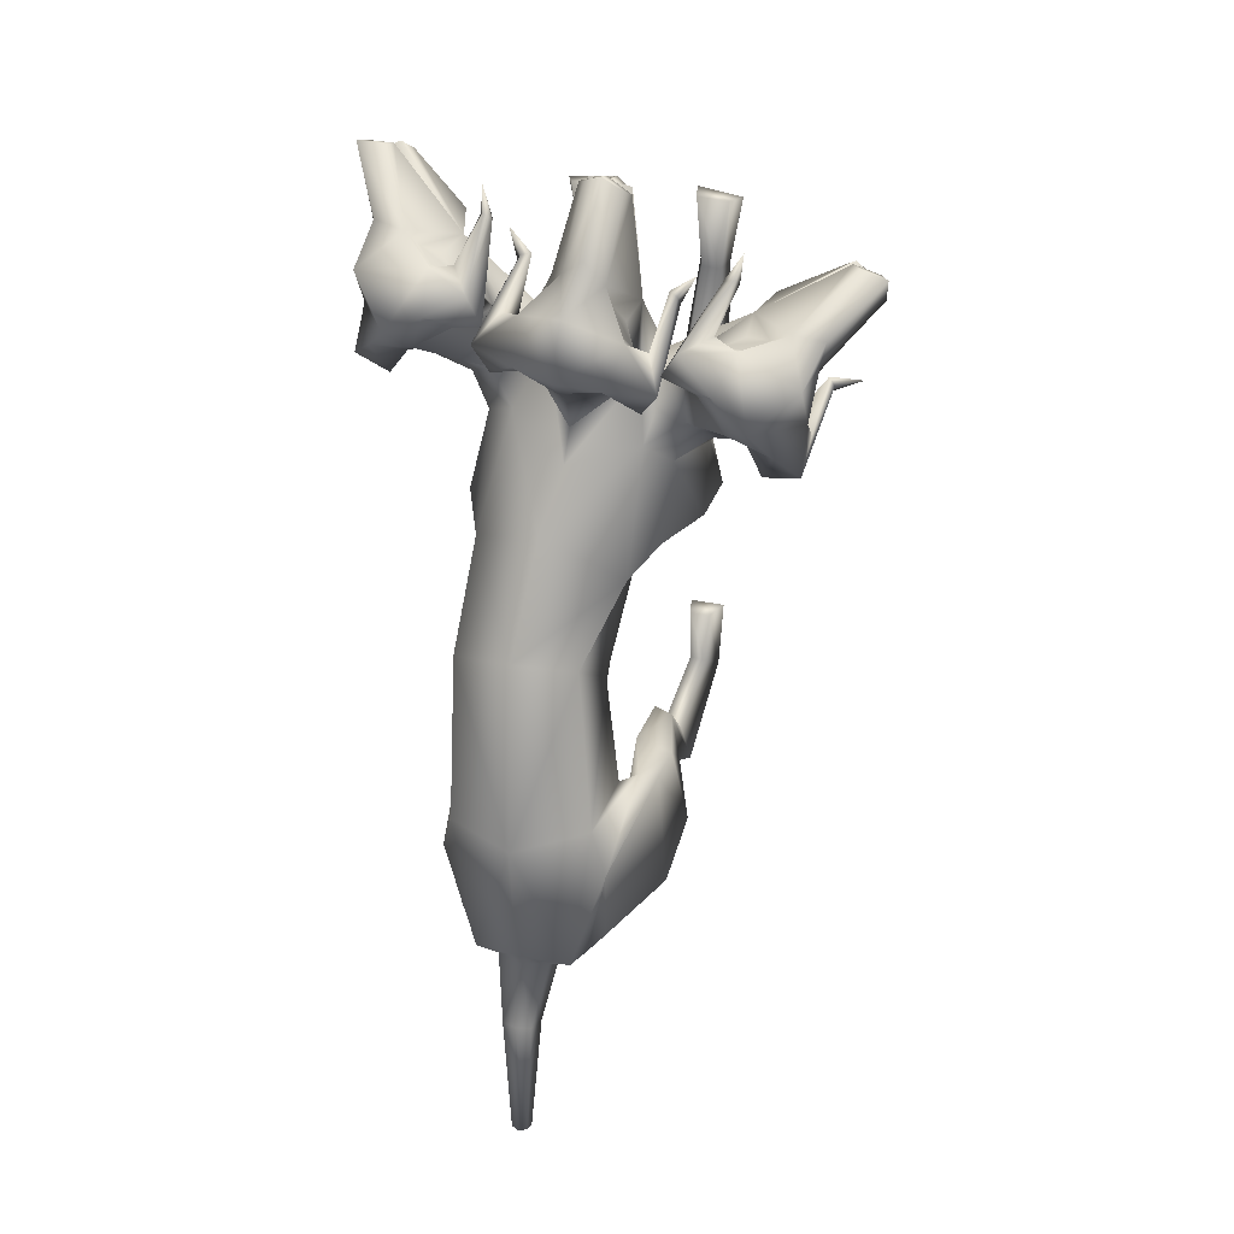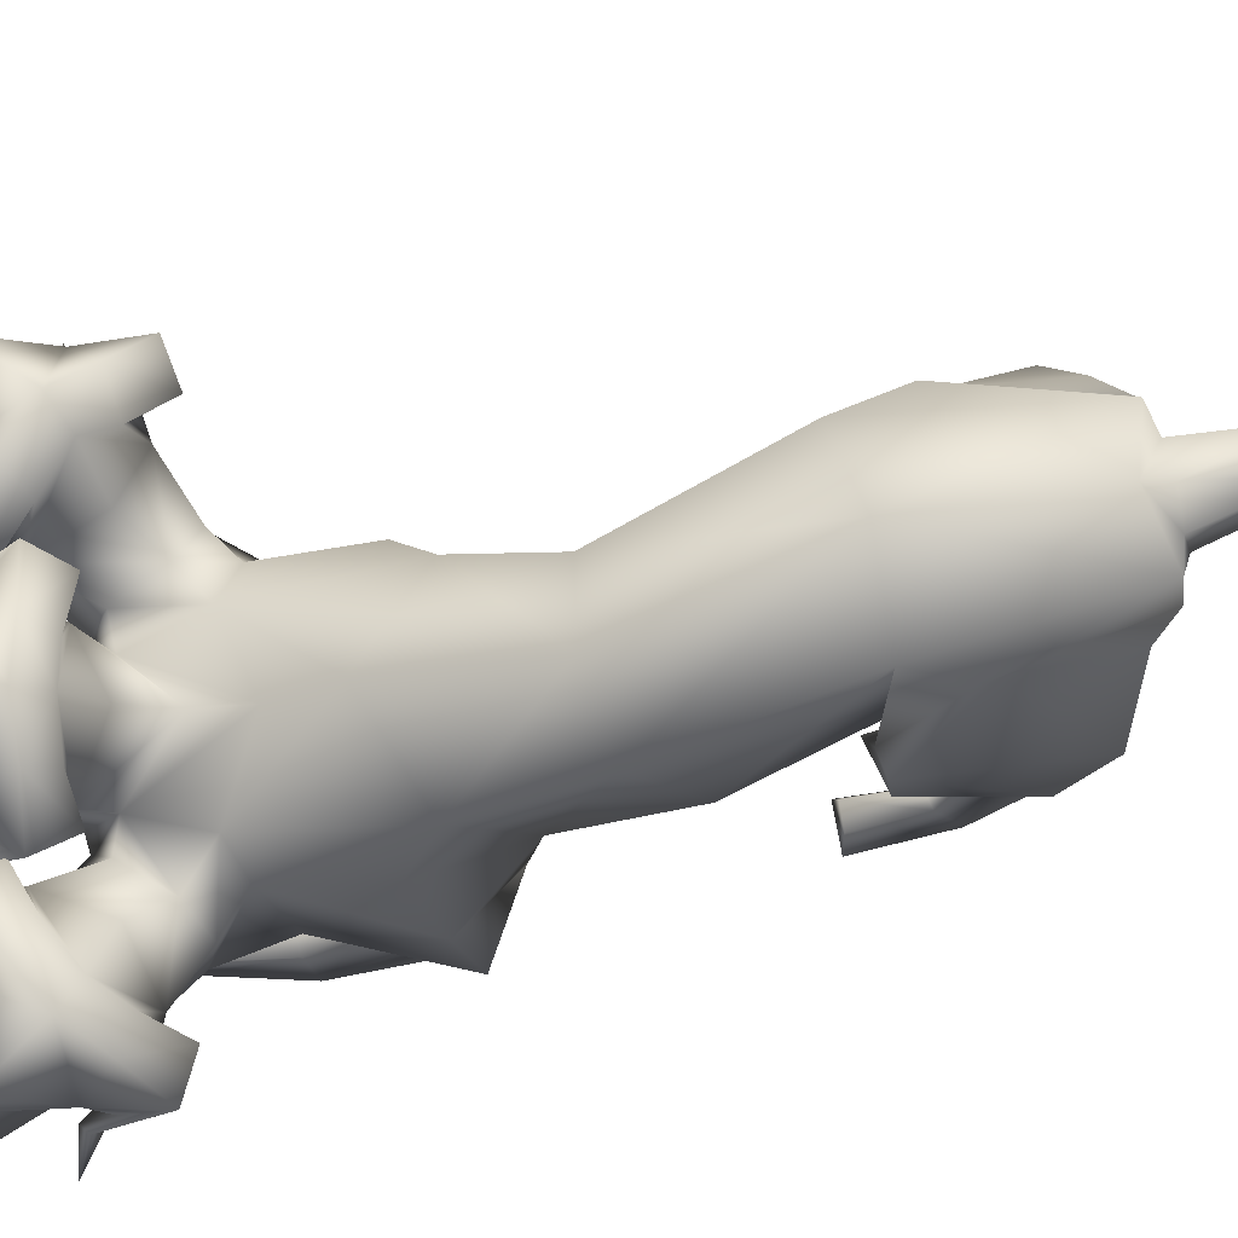
<metadata>
{"format":"obj","ext":"obj","renderer":"f3d","projection":"perspective","resolution":1024,"background":"white","views":[{"elev":32.5,"azim":-162.4,"up":"+Z"},{"elev":75.7,"azim":79.2,"up":"+Y"}]}
</metadata>
<code>
o Cerberus_Cube.004
v -0.2398 -0.04933 -0.7235
v 0.2398 -0.04933 -0.7235
v -0.235 0.2313 -0.8697
v 0.235 0.2313 -0.8697
v -0.1637 0.1837 -1.19
v 0.1637 0.1837 -1.19
v -0.1547 -0.07268 -1.16
v 0.1547 -0.07268 -1.16
v -0.3158 -0.0773 -1.099
v 0.3158 -0.0773 -1.099
v -0.213 0.1669 -1.132
v 0.213 0.1669 -1.132
v -0.2239 0.2058 -0.8986
v 0.2239 0.2058 -0.8986
v -0.2901 -0.07357 -0.7374
v 0.2901 -0.07357 -0.7374
v -0.2111 -0.4772 -0.8118
v 0.2111 -0.4772 -0.8118
v -0.2434 -0.4491 -0.9388
v 0.2434 -0.4491 -0.9388
v -0.1475 -0.4376 -0.9784
v 0.1475 -0.4376 -0.9784
v -0.1572 -0.4826 -0.7962
v 0.1572 -0.4826 -0.7962
v -0.1506 -0.8877 -0.8776
v 0.1506 -0.8877 -0.8776
v -0.1336 -0.9808 -0.9667
v 0.1336 -0.9808 -0.9667
v -0.2167 -0.9796 -0.9433
v 0.2167 -0.9796 -0.9433
v -0.194 -0.8947 -0.8887
v 0.194 -0.8947 -0.8887
v -0.2006 -0.9063 -0.7316
v 0.2006 -0.9063 -0.7316
v -0.2295 -0.9739 -0.726
v 0.2295 -0.9739 -0.726
v -0.1259 -0.9739 -0.727
v 0.1259 -0.9739 -0.727
v -0.1408 -0.9093 -0.7338
v 0.1408 -0.9093 -0.7338
v -0.1082 -0.7206 -1.182
v 0.1082 -0.7206 -1.182
v -0.1221 -0.7151 -1.01
v 0.1221 -0.7151 -1.01
v -0.2031 -0.7173 -1.136
v 0.2031 -0.7173 -1.136
v -0.1732 -0.7169 -1.032
v 0.1732 -0.7169 -1.032
v -0.1835 -0.2152 -0.7232
v 0.1835 -0.2152 -0.7232
v -0.2875 -0.2156 -0.7515
v 0.2875 -0.2156 -0.7515
v -0.3269 -0.2557 -1.004
v 0.3269 -0.2557 -1.004
v -0.1419 -0.2902 -1.071
v 0.1419 -0.2902 -1.071
v 0.07797 -0.5254 0.2503
v -0.02806 -0.5738 0.2491
v -0.01437 -0.1045 0.1823
v 0.006606 0.04544 0.04315
v 0.05341 -0.4458 -0.3328
v -0.1932 -0.08909 -0.1261
v 0.2285 -0.08147 -0.05543
v -0.1087 -0.4853 -0.2505
v 0.194 -0.4824 -0.2143
v -0.1968 -0.006933 -0.7262
v 0.2092 0.01469 -0.7557
v -0.2002 0.2481 -0.7161
v 0.1941 0.2691 -0.7447
v -0.000797 -0.04037 -0.8472
v -0.008223 0.3654 -0.7439
v -0.2948 -0.4792 -0.1216
v 0.3351 -0.476 -0.03598
v -0.2586 -0.1858 -0.05557
v 0.2839 -0.1909 0.01979
v -0.276 -0.2271 0.176
v 0.2368 -0.2319 0.2472
v -0.3078 -0.4765 0.1134
v 0.2789 -0.4832 0.1955
v -0.198 -0.8016 -0.04618
v 0.2712 -0.7905 -0.03618
v -0.1913 -0.8761 -0.1127
v 0.2928 -0.863 -0.1017
v -0.08667 -0.8801 -0.112
v 0.193 -0.886 -0.1236
v -0.1317 -0.7717 -0.02026
v 0.1965 -0.7738 -0.02558
v -0.1598 -0.886 0.4343
v 0.1579 -0.8891 0.4308
v -0.1344 -0.9697 0.4209
v 0.1367 -0.9753 0.4142
v -0.22 -0.9739 0.4182
v 0.2223 -0.9715 0.4209
v -0.2103 -0.9035 0.4245
v 0.2102 -0.9018 0.4264
v -0.2287 -0.9124 0.6228
v 0.2287 -0.9124 0.6228
v -0.2548 -0.9648 0.6196
v 0.2548 -0.9648 0.6196
v -0.1217 -0.9648 0.6369
v 0.1217 -0.9648 0.6369
v -0.1368 -0.9056 0.6298
v 0.1368 -0.9056 0.6298
v -0.1 -0.9746 0.201
v 0.1559 -0.9852 0.1861
v -0.1402 -0.8611 0.238
v 0.1657 -0.8673 0.2294
v -0.2241 -0.9706 0.1852
v 0.2776 -0.9583 0.1974
v -0.207 -0.902 0.2141
v 0.2424 -0.8948 0.2211
v -0.1531 -0.5774 0.093
v 0.1556 -0.6034 0.1144
v -0.2587 -0.6653 0.04159
v 0.2828 -0.6712 0.08723
v -0.2852 -0.7076 -0.143
v 0.3664 -0.6818 -0.08442
v -0.08018 -0.7461 -0.1766
v 0.1871 -0.7354 -0.1824
v -0.09782 -0.06918 -1.18
v 0.09782 -0.06918 -1.18
v -0.1388 0.2587 -1.186
v 0.1388 0.2587 -1.186
v 0 -0.09068 -1.188
v 0 0.3111 -1.144
v 0 0.276 -1.205
v 0 0.1376 -1.22
v -0.07509 0.2525 -1.202
v 0.07509 0.2525 -1.202
v -0.07828 0.1463 -1.225
v 0.07828 0.1463 -1.225
v -0.05404 0.2672 -1.404
v 0.05404 0.2672 -1.404
v -0.04205 0.3245 -1.391
v 0.04205 0.3245 -1.391
v -0 0.2455 -1.39
v -0 0.3386 -1.386
v -0 0.335 -1.789
v -0 0.2867 -1.776
v -0.02401 0.3256 -1.784
v 0.02401 0.3256 -1.784
v -0.02855 0.3011 -1.785
v 0.02855 0.3011 -1.785
v -0.1233 -0.1221 -0.4682
v 0.2683 -0.102 -0.4716
v -0.1125 0.08034 -0.3273
v 0.2351 0.09816 -0.3303
v 0.0826 -0.2917 -0.5676
v 0.05845 0.1399 -0.3
v 0.08922 -0.1183 0.4898
v 0.03896 -0.1828 0.6833
v -0.03455 -0.04902 0.752
v 0.06552 0.003913 0.6508
v -0.0536 -0.133 0.9641
v -0.07279 -0.1193 0.9695
v -0.08504 0.1107 0.7056
v -0.1268 -0.1244 0.9899
v 0.0321 -0.03665 0.6518
v -0.007895 -0.05803 0.7039
v 0.03558 -0.07715 0.6667
v 0.0746 -0.06499 0.6113
v -0.06617 -0.1718 0.9642
v -0.1233 -0.1622 0.9627
v -0.08369 -0.2211 0.9351
v -0.02331 -0.2632 0.7472
v 0.05663 0.07484 0.5421
v -0.06103 0.115 0.533
v 0.04405 -0.02251 0.4861
v -0.05314 0.04642 0.4716
v 0.1516 -0.02088 0.4693
v 0.1836 0.02254 0.56
v 0.1212 -0.03002 0.6357
v 0.1119 -0.09274 0.5338
v 0.1143 -0.2135 0.7087
v 0.09481 -0.1976 0.7264
v 0.1193 -0.1829 0.726
v 0.1327 -0.1943 0.7054
v 0.1503 -0.1865 0.7978
v -0.03015 -0.1097 0.2956
v 0.07824 -0.265 0.4345
v 0.07351 -0.3723 0.5038
v -0.05069 -0.4448 0.4207
v 0.2615 -0.4201 0.4606
v 0.1168 -0.3516 0.4979
v 0.3235 -0.3978 0.3471
v 0.1483 -0.2535 0.4563
v 0.3053 -0.2937 0.3213
v -0.04448 -0.05238 0.4026
v 0.2306 -0.2444 0.3635
v -0.206 -0.1842 0.2311
v 0.1552 -0.1876 0.2813
v -0.302 -0.2394 0.2895
v -0.3632 -0.2874 0.2284
v -0.2483 -0.2498 0.4012
v -0.3936 -0.3891 0.2431
v -0.2311 -0.3483 0.4496
v -0.3659 -0.4064 0.368
v -0.1915 -0.3698 0.467
v -0.1752 -0.2626 0.3993
v -0.07996 -0.2836 0.6423
v -0.342 -0.1819 0.7294
v -0.3001 -0.1902 0.6452
v -0.2926 -0.1791 0.6688
v -0.2694 -0.1942 0.6758
v -0.2837 -0.2098 0.6534
v -0.2314 -0.08951 0.4861
v -0.267 -0.02637 0.5818
v -0.3054 0.02714 0.4921
v -0.2507 -0.0171 0.4133
v -0.1519 -0.02066 0.4589
v -0.1774 0.07705 0.5095
v -0.09292 -0.2792 0.7359
v -0.1627 -0.2619 0.7279
v -0.1221 -0.2283 0.9493
v -0.155 -0.2204 0.9252
v -0.1789 -0.1707 0.9485
v -0.08661 -0.1963 0.6961
v -0.2162 -0.06225 0.5709
v -0.1939 -0.07499 0.6348
v -0.1619 -0.05658 0.6825
v -0.1858 -0.0346 0.6215
v -0.128 -0.08011 1.002
v -0.09981 -0.02114 0.803
v -0.173 -0.1184 0.9556
v -0.1903 -0.1317 0.9451
v -0.2169 0.006572 0.6115
v -0.1492 -0.04795 0.736
v -0.2037 -0.1805 0.6496
v -0.1981 -0.1156 0.4499
v -0.1302 -0.5089 0.2232
v 0.1874 -0.1593 0.5826
v 0.304 -0.2662 0.7237
v 0.4251 -0.1635 0.7601
v 0.3222 -0.06109 0.7155
v 0.4938 -0.2878 0.9398
v 0.5172 -0.2828 0.9362
v 0.5106 -0.17 0.777
v 0.5915 -0.272 0.9414
v 0.3343 -0.1101 0.7006
v 0.38 -0.1534 0.7289
v 0.3216 -0.149 0.7148
v 0.2717 -0.1138 0.683
v 0.3885 -0.3092 0.6821
v 0.4936 -0.3317 0.9298
v 0.4763 -0.3774 0.8952
v 0.5108 -0.4 0.89
v 0.3317 -0.3588 0.7557
v 0.3775 -0.3953 0.7133
v 0.3134 0.02182 0.6156
v 0.2628 -0.06133 0.5582
v 0.1678 -0.01961 0.5913
v 0.1953 0.01396 0.6875
v 0.2569 -0.07027 0.7263
v 0.1985 -0.1117 0.6299
v 0.22 -0.2553 0.7852
v 0.2496 -0.2507 0.7926
v 0.2349 -0.2287 0.8034
v 0.211 -0.2306 0.7907
v 0.2371 -0.2351 0.8814
v 0.3561 -0.3818 0.6259
v 0.2768 -0.1103 0.4451
v 0.6175 -0.3871 0.5999
v 0.5454 -0.3643 0.5433
v 0.5532 -0.3559 0.5678
v 0.531 -0.3632 0.5843
v 0.5275 -0.3782 0.5576
v 0.4638 -0.2177 0.4336
v 0.5568 -0.1901 0.5043
v 0.5731 -0.137 0.4079
v 0.4787 -0.1439 0.3612
v 0.3642 -0.02862 0.5029
v 0.4142 -0.1218 0.4461
v 0.4226 0.02001 0.5555
v 0.4942 -0.05045 0.4817
v 0.4381 -0.4018 0.6743
v 0.5307 -0.3994 0.8536
v 0.5435 -0.3423 0.9024
v 0.5796 -0.3665 0.864
v 0.4963 -0.2036 0.5167
v 0.4989 -0.2198 0.5836
v 0.499 -0.201 0.6408
v 0.5026 -0.1773 0.576
v 0.5681 -0.3099 0.9302
v 0.5107 -0.02515 0.6989
v 0.5947 -0.3138 0.8789
v 0.5994 -0.33 0.8616
v 0.5405 -0.1483 0.5539
v 0.5137 -0.1989 0.6946
v 0.4917 -0.311 0.5759
v 0.4109 -0.2124 0.4094
v -0.4874 -0.2039 0.2846
v -0.6123 -0.3006 0.4225
v -0.6637 -0.1878 0.531
v -0.6502 -0.1371 0.3885
v -0.7941 -0.3168 0.668
v -0.794 -0.3007 0.686
v -0.6588 -0.01414 0.5365
v -0.7823 -0.2972 0.7426
v -0.6203 -0.1668 0.42
v -0.635 -0.1903 0.4833
v -0.6196 -0.2093 0.4282
v -0.5986 -0.1933 0.3646
v -0.7764 -0.3537 0.6756
v -0.7517 -0.3301 0.7224
v -0.7271 -0.3876 0.6788
v -0.5892 -0.3921 0.5316
v -0.5842 -0.0403 0.3319
v -0.5341 0.02902 0.4226
v -0.4988 -0.1132 0.3193
v -0.4645 -0.02082 0.3878
v -0.5382 -0.1343 0.2199
v -0.6416 -0.1256 0.2392
v -0.6531 -0.1787 0.3362
v -0.5449 -0.2082 0.2934
v -0.643 -0.3671 0.3949
v -0.6533 -0.3521 0.4197
v -0.67 -0.3444 0.3979
v -0.656 -0.353 0.3763
v -0.7412 -0.3743 0.4111
v -0.3662 -0.1042 0.3557
v -0.4968 -0.3737 0.5074
v -0.4492 -0.2286 0.7861
v -0.3994 -0.2249 0.7059
v -0.4258 -0.2225 0.7116
v -0.4373 -0.2443 0.6971
v -0.4069 -0.2494 0.6981
v -0.3413 -0.1066 0.5549
v -0.4229 -0.06387 0.6318
v -0.3516 0.01911 0.6116
v -0.2995 -0.01521 0.5264
v -0.3826 -0.05526 0.4685
v -0.4454 0.02896 0.5101
v -0.5415 -0.3867 0.5856
v -0.5082 -0.3509 0.639
v -0.7179 -0.3885 0.7193
v -0.6857 -0.3665 0.7338
v -0.7109 -0.3204 0.7625
v -0.5419 -0.3004 0.5529
v -0.4262 -0.1072 0.586
v -0.4835 -0.1414 0.603
v -0.5436 -0.1447 0.6006
v -0.4911 -0.1023 0.5859
v -0.8072 -0.2589 0.7471
v -0.6826 -0.1588 0.6112
v -0.7345 -0.271 0.7623
v -0.7131 -0.2764 0.7721
v -0.4827 -0.05351 0.6036
v -0.5957 -0.1539 0.6183
v -0.4711 -0.259 0.616
v -0.3186 -0.1546 0.5123
f 11 5 7
f 11 7 9
f 8 6 12
f 8 12 10
f 13 3 5
f 13 5 11
f 6 4 14
f 6 14 12
f 15 1 3
f 15 3 13
f 4 2 16
f 4 16 14
f 9 15 13
f 9 13 11
f 14 16 10
f 14 10 12
f 39 25 31
f 39 31 33
f 32 26 40
f 32 40 34
f 33 31 29
f 33 29 35
f 30 32 34
f 30 34 36
f 35 29 27
f 35 27 37
f 28 30 36
f 28 36 38
f 37 27 25
f 37 25 39
f 26 28 38
f 26 38 40
f 35 37 39
f 35 39 33
f 40 38 36
f 40 36 34
f 43 41 21
f 43 21 23
f 22 42 44
f 22 44 24
f 25 27 41
f 25 41 43
f 42 28 26
f 42 26 44
f 41 45 19
f 41 19 21
f 20 46 42
f 20 42 22
f 27 29 45
f 27 45 41
f 46 30 28
f 46 28 42
f 45 47 17
f 45 17 19
f 18 48 46
f 18 46 20
f 29 31 47
f 29 47 45
f 48 32 30
f 48 30 46
f 47 43 23
f 47 23 17
f 24 44 48
f 24 48 18
f 31 25 43
f 31 43 47
f 44 26 32
f 44 32 48
f 1 15 51
f 1 51 49
f 52 16 2
f 52 2 50
f 17 23 49
f 17 49 51
f 50 24 18
f 50 18 52
f 53 51 15
f 53 15 9
f 16 52 54
f 16 54 10
f 19 17 51
f 19 51 53
f 52 18 20
f 52 20 54
f 55 53 9
f 55 9 7
f 10 54 56
f 10 56 8
f 21 19 53
f 21 53 55
f 54 20 22
f 54 22 56
f 7 1 49
f 7 49 55
f 50 2 8
f 50 8 56
f 23 21 55
f 23 55 49
f 56 22 24
f 56 24 50
f 61 58 230
f 61 230 64
f 57 58 61
f 57 61 65
f 74 62 64
f 74 64 72
f 65 63 75
f 65 75 73
f 72 78 76
f 72 76 74
f 77 79 73
f 77 73 75
f 102 88 94
f 102 94 96
f 95 89 103
f 95 103 97
f 96 94 92
f 96 92 98
f 93 95 97
f 93 97 99
f 98 92 90
f 98 90 100
f 91 93 99
f 91 99 101
f 100 90 88
f 100 88 102
f 89 91 101
f 89 101 103
f 98 100 102
f 98 102 96
f 103 101 99
f 103 99 97
f 106 104 84
f 106 84 86
f 85 105 107
f 85 107 87
f 88 90 104
f 88 104 106
f 105 91 89
f 105 89 107
f 104 108 82
f 104 82 84
f 83 109 105
f 83 105 85
f 90 92 108
f 90 108 104
f 109 93 91
f 109 91 105
f 108 110 80
f 108 80 82
f 81 111 109
f 81 109 83
f 92 94 110
f 92 110 108
f 111 95 93
f 111 93 109
f 110 106 86
f 110 86 80
f 87 107 111
f 87 111 81
f 94 88 106
f 94 106 110
f 107 89 95
f 107 95 111
f 114 112 230
f 114 230 78
f 57 113 115
f 57 115 79
f 80 86 112
f 80 112 114
f 113 87 81
f 113 81 115
f 116 114 78
f 116 78 72
f 79 115 117
f 79 117 73
f 82 80 114
f 82 114 116
f 115 81 83
f 115 83 117
f 118 116 72
f 118 72 64
f 73 117 119
f 73 119 65
f 84 82 116
f 84 116 118
f 117 83 85
f 117 85 119
f 64 230 112
f 64 112 118
f 113 57 65
f 113 65 119
f 86 84 118
f 86 118 112
f 119 85 87
f 119 87 113
f 124 70 66
f 124 66 120
f 67 70 124
f 67 124 121
f 122 68 71
f 122 71 125
f 71 69 123
f 71 123 125
f 122 5 3
f 122 3 68
f 4 6 123
f 4 123 69
f 120 7 5
f 120 5 122
f 6 8 121
f 6 121 123
f 1 7 120
f 1 120 66
f 121 8 2
f 121 2 67
f 1 66 68
f 1 68 3
f 69 67 2
f 69 2 4
f 128 122 125
f 128 125 126
f 125 123 129
f 125 129 126
f 127 124 120
f 127 120 130
f 121 124 127
f 121 127 131
f 130 120 122
f 130 122 128
f 123 121 131
f 123 131 129
f 132 130 128
f 132 128 134
f 129 131 133
f 129 133 135
f 136 127 130
f 136 130 132
f 131 127 136
f 131 136 133
f 134 128 126
f 134 126 137
f 126 129 135
f 126 135 137
f 140 134 137
f 140 137 138
f 137 135 141
f 137 141 138
f 139 136 132
f 139 132 142
f 133 136 139
f 133 139 143
f 142 132 134
f 142 134 140
f 135 133 143
f 135 143 141
f 138 139 142
f 138 142 140
f 143 139 138
f 143 138 141
f 146 144 64
f 146 64 62
f 65 145 147
f 65 147 63
f 68 66 144
f 68 144 146
f 145 67 69
f 145 69 147
f 144 148 61
f 144 61 64
f 61 148 145
f 61 145 65
f 66 70 148
f 66 148 144
f 148 70 67
f 148 67 145
f 149 146 62
f 149 62 60
f 63 147 149
f 63 149 60
f 71 68 146
f 71 146 149
f 147 69 71
f 147 71 149
f 152 155 154
f 152 154 151
f 152 223 222
f 152 222 155
f 152 153 156
f 152 156 223
f 154 155 222
f 154 222 157
f 153 158 161
f 153 161 150
f 152 159 158
f 152 158 153
f 151 160 159
f 151 159 152
f 150 161 160
f 150 160 151
f 161 158 159
f 161 159 160
f 151 154 157
f 151 157 217
f 151 217 163
f 151 163 162
f 163 214 164
f 163 164 162
f 214 212 165
f 214 165 164
f 151 162 164
f 151 164 165
f 153 166 167
f 153 167 156
f 166 168 169
f 166 169 167
f 168 170 173
f 168 173 150
f 166 171 170
f 166 170 168
f 153 172 171
f 153 171 166
f 150 173 172
f 150 172 153
f 173 174 175
f 173 175 172
f 172 175 176
f 172 176 171
f 171 176 177
f 171 177 170
f 170 177 174
f 170 174 173
f 174 178 175
f 174 177 178
f 176 178 177
f 175 178 176
f 151 165 212
f 151 212 200
f 151 181 180
f 151 180 150
f 200 182 181
f 200 181 151
f 57 181 182
f 57 182 58
f 77 187 185
f 77 185 79
f 180 181 184
f 180 184 186
f 57 79 185
f 57 185 183
f 150 188 169
f 150 169 168
f 150 180 179
f 150 179 188
f 187 77 191
f 187 191 189
f 189 191 180
f 189 180 186
f 76 190 62
f 76 62 74
f 63 191 77
f 63 77 75
f 59 179 180
f 59 180 191
f 190 59 60
f 190 60 62
f 60 59 191
f 60 191 63
f 59 190 199
f 59 199 179
f 229 188 179
f 229 179 199
f 229 210 169
f 229 169 188
f 230 58 182
f 230 182 198
f 200 228 198
f 200 198 182
f 228 229 199
f 228 199 198
f 228 200 212
f 228 212 213
f 204 203 201
f 203 202 201
f 205 201 202
f 205 204 201
f 209 206 205
f 209 205 202
f 208 209 202
f 208 202 203
f 207 208 203
f 207 203 204
f 206 207 204
f 206 204 205
f 229 226 207
f 229 207 206
f 226 211 208
f 226 208 207
f 211 210 209
f 211 209 208
f 210 229 206
f 210 206 209
f 211 167 169
f 211 169 210
f 226 156 167
f 226 167 211
f 228 213 215
f 228 215 216
f 214 215 213
f 214 213 212
f 163 216 215
f 163 215 214
f 228 216 163
f 228 163 217
f 228 217 157
f 228 157 225
f 218 219 220
f 218 220 221
f 229 228 219
f 229 219 218
f 228 227 220
f 228 220 219
f 227 226 221
f 227 221 220
f 226 229 218
f 226 218 221
f 225 157 222
f 225 222 224
f 227 223 156
f 227 156 226
f 227 224 222
f 227 222 223
f 227 228 225
f 227 225 224
f 190 192 194
f 190 194 199
f 76 193 192
f 76 192 190
f 194 196 198
f 194 198 199
f 183 184 181
f 183 181 57
f 76 78 195
f 76 195 193
f 78 230 197
f 78 197 195
f 196 197 230
f 196 230 198
f 233 232 235
f 233 235 236
f 233 236 238
f 233 238 237
f 233 237 284
f 233 284 234
f 235 283 238
f 235 238 236
f 234 231 242
f 234 242 239
f 233 234 239
f 233 239 240
f 232 233 240
f 232 240 241
f 231 232 241
f 231 241 242
f 242 241 240
f 242 240 239
f 232 243 283
f 232 283 235
f 232 244 277
f 232 277 243
f 277 244 245
f 277 245 246
f 246 245 247
f 246 247 248
f 232 247 245
f 232 245 244
f 234 284 273
f 234 273 249
f 249 273 271
f 249 271 250
f 250 231 254
f 250 254 251
f 249 250 251
f 249 251 252
f 234 249 252
f 234 252 253
f 231 234 253
f 231 253 254
f 254 253 256
f 254 256 255
f 253 252 257
f 253 257 256
f 252 251 258
f 252 258 257
f 251 254 255
f 251 255 258
f 255 256 259
f 255 259 258
f 257 258 259
f 256 257 259
f 232 260 248
f 232 248 247
f 232 231 186
f 232 186 184
f 260 232 184
f 260 184 183
f 231 250 271
f 231 271 261
f 231 261 189
f 231 189 186
f 290 187 189
f 290 189 261
f 290 261 271
f 290 271 272
f 260 183 185
f 260 185 289
f 289 185 187
f 289 187 290
f 289 275 248
f 289 248 260
f 265 262 264
f 264 262 263
f 266 263 262
f 266 262 265
f 270 263 266
f 270 266 267
f 269 264 263
f 269 263 270
f 268 265 264
f 268 264 269
f 267 266 265
f 267 265 268
f 290 267 268
f 290 268 287
f 287 268 269
f 287 269 274
f 274 269 270
f 274 270 272
f 272 270 267
f 272 267 290
f 274 272 271
f 274 271 273
f 287 274 273
f 287 273 284
f 289 278 276
f 289 276 275
f 246 248 275
f 246 275 276
f 277 246 276
f 277 276 278
f 289 243 277
f 289 277 278
f 289 286 283
f 289 283 243
f 279 282 281
f 279 281 280
f 290 279 280
f 290 280 289
f 289 280 281
f 289 281 288
f 288 281 282
f 288 282 287
f 287 282 279
f 287 279 290
f 286 285 238
f 286 238 283
f 288 287 284
f 288 284 237
f 288 237 238
f 288 238 285
f 288 285 286
f 288 286 289
f 293 292 295
f 293 295 296
f 293 296 343
f 293 343 344
f 293 344 297
f 293 297 294
f 295 298 343
f 295 343 296
f 294 291 302
f 294 302 299
f 293 294 299
f 293 299 300
f 292 293 300
f 292 300 301
f 291 292 301
f 291 301 302
f 302 301 300
f 302 300 299
f 292 338 298
f 292 298 295
f 292 303 304
f 292 304 338
f 304 303 305
f 304 305 335
f 335 305 306
f 335 306 333
f 292 306 305
f 292 305 303
f 294 297 308
f 294 308 307
f 307 308 310
f 307 310 309
f 309 291 314
f 309 314 311
f 307 309 311
f 307 311 312
f 294 307 312
f 294 312 313
f 291 294 313
f 291 313 314
f 314 313 316
f 314 316 315
f 313 312 317
f 313 317 316
f 312 311 318
f 312 318 317
f 311 314 315
f 311 315 318
f 315 316 319
f 315 319 318
f 317 318 319
f 316 317 319
f 292 321 333
f 292 333 306
f 292 291 193
f 292 193 195
f 321 292 195
f 321 195 197
f 291 309 310
f 291 310 320
f 291 320 192
f 291 192 193
f 350 194 192
f 350 192 320
f 350 320 310
f 350 310 331
f 321 197 196
f 321 196 349
f 349 196 194
f 349 194 350
f 349 334 333
f 349 333 321
f 325 322 324
f 324 322 323
f 326 323 322
f 326 322 325
f 330 323 326
f 330 326 327
f 329 324 323
f 329 323 330
f 328 325 324
f 328 324 329
f 327 326 325
f 327 325 328
f 350 327 328
f 350 328 347
f 347 328 329
f 347 329 332
f 332 329 330
f 332 330 331
f 331 330 327
f 331 327 350
f 332 331 310
f 332 310 308
f 347 332 308
f 347 308 297
f 349 337 336
f 349 336 334
f 335 333 334
f 335 334 336
f 304 335 336
f 304 336 337
f 349 338 304
f 349 304 337
f 349 346 298
f 349 298 338
f 339 342 341
f 339 341 340
f 350 339 340
f 350 340 349
f 349 340 341
f 349 341 348
f 348 341 342
f 348 342 347
f 347 342 339
f 347 339 350
f 346 345 343
f 346 343 298
f 348 347 297
f 348 297 344
f 348 344 343
f 348 343 345
f 348 345 346
f 348 346 349

</code>
